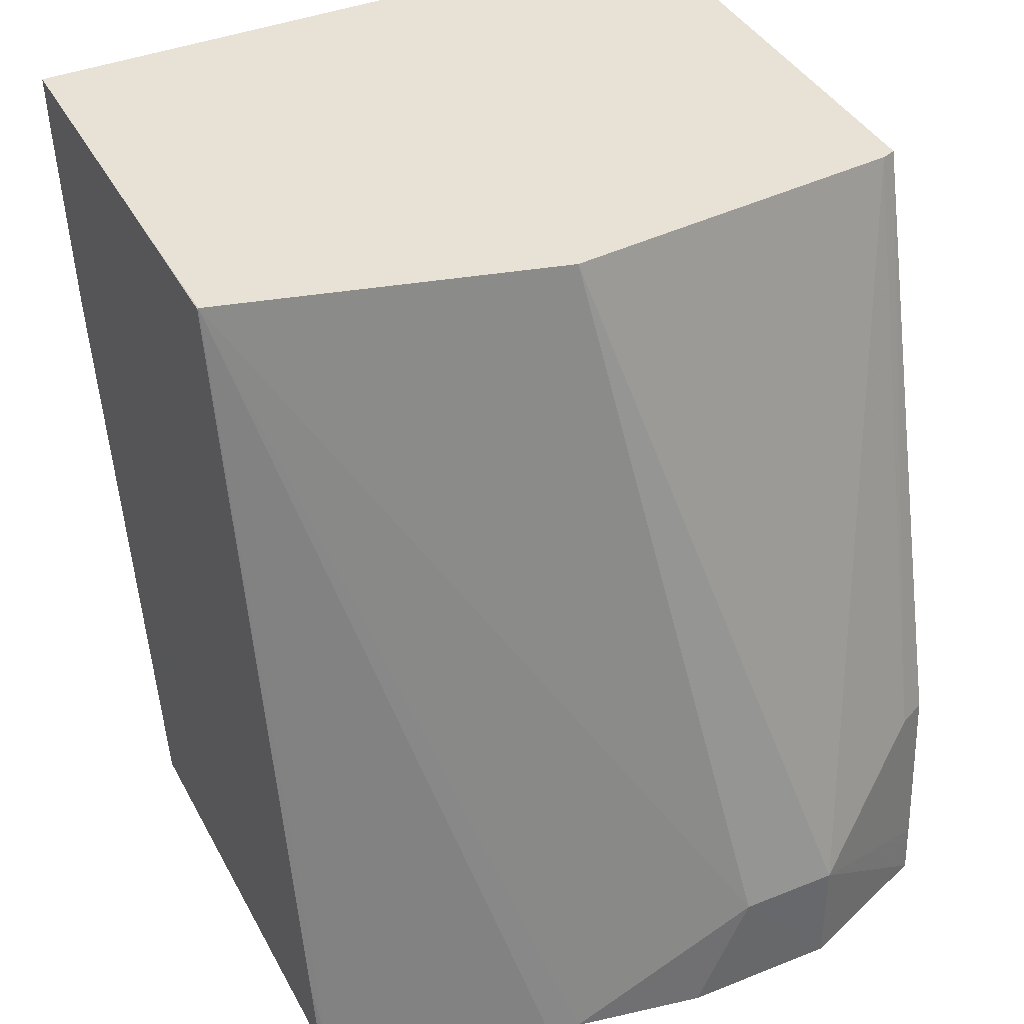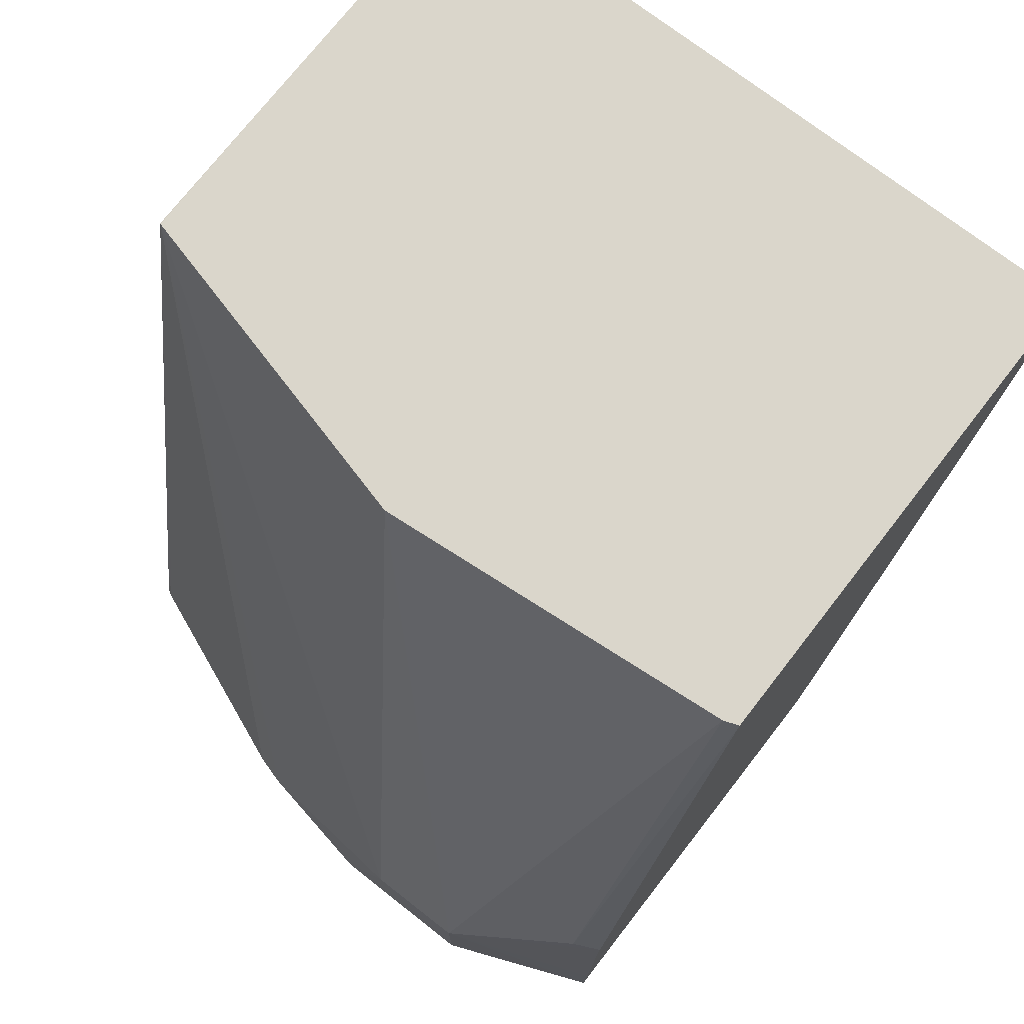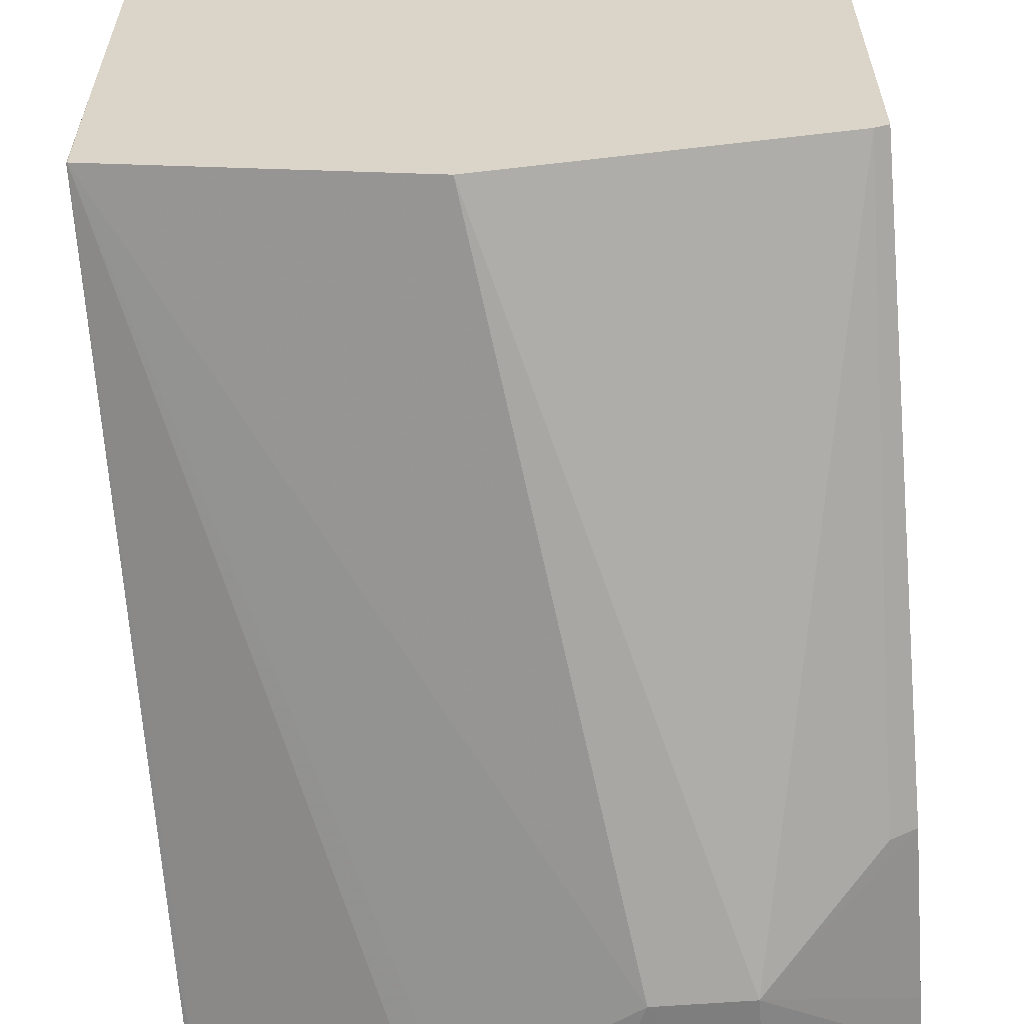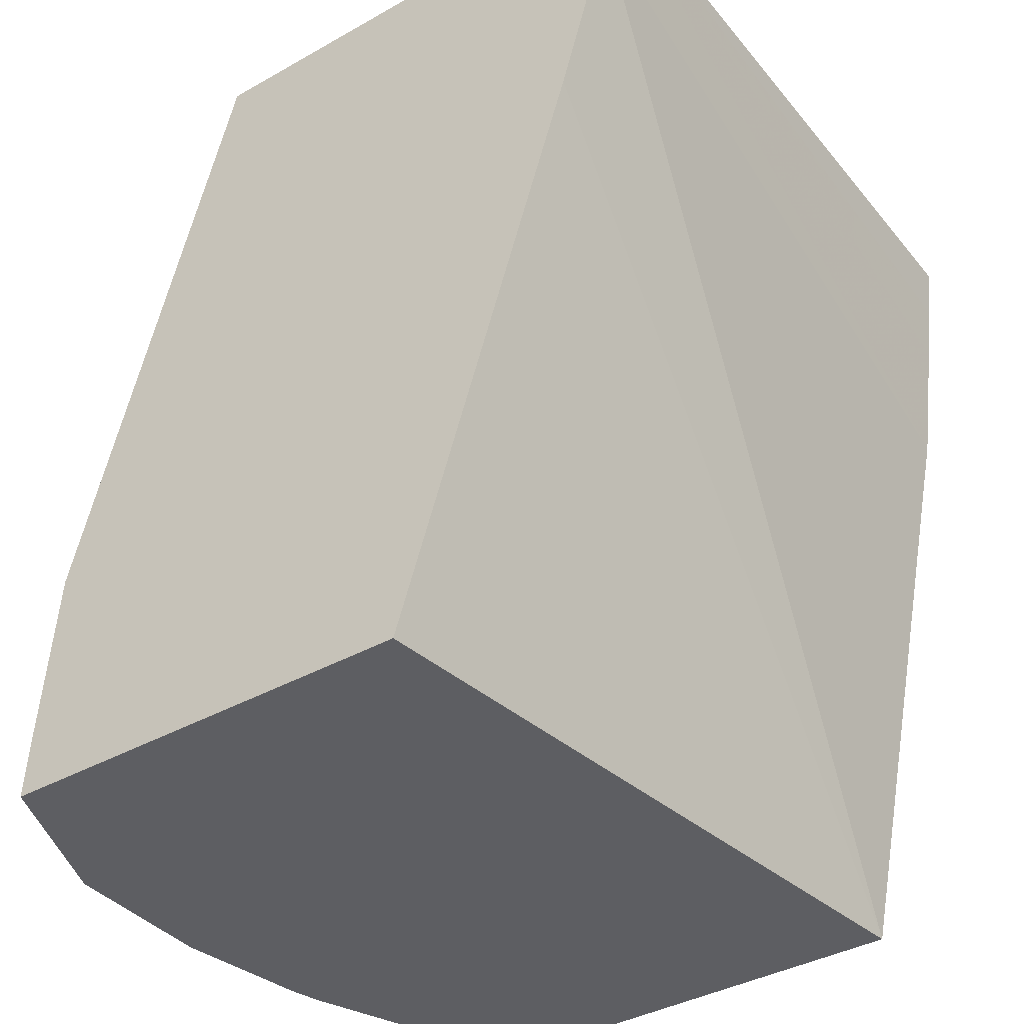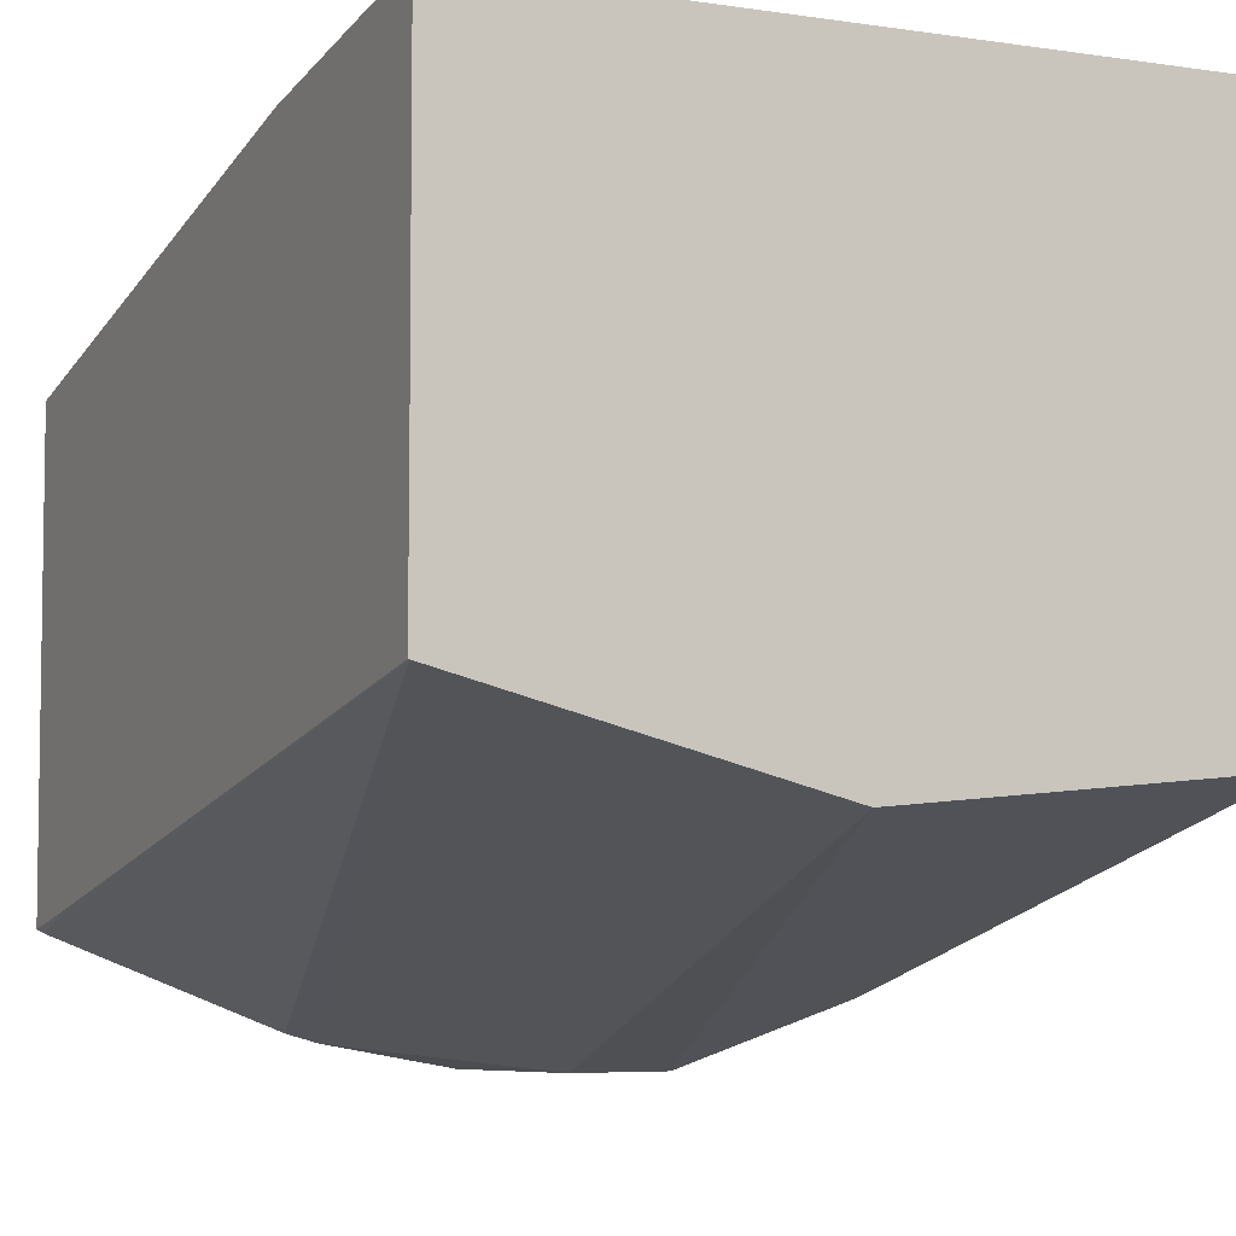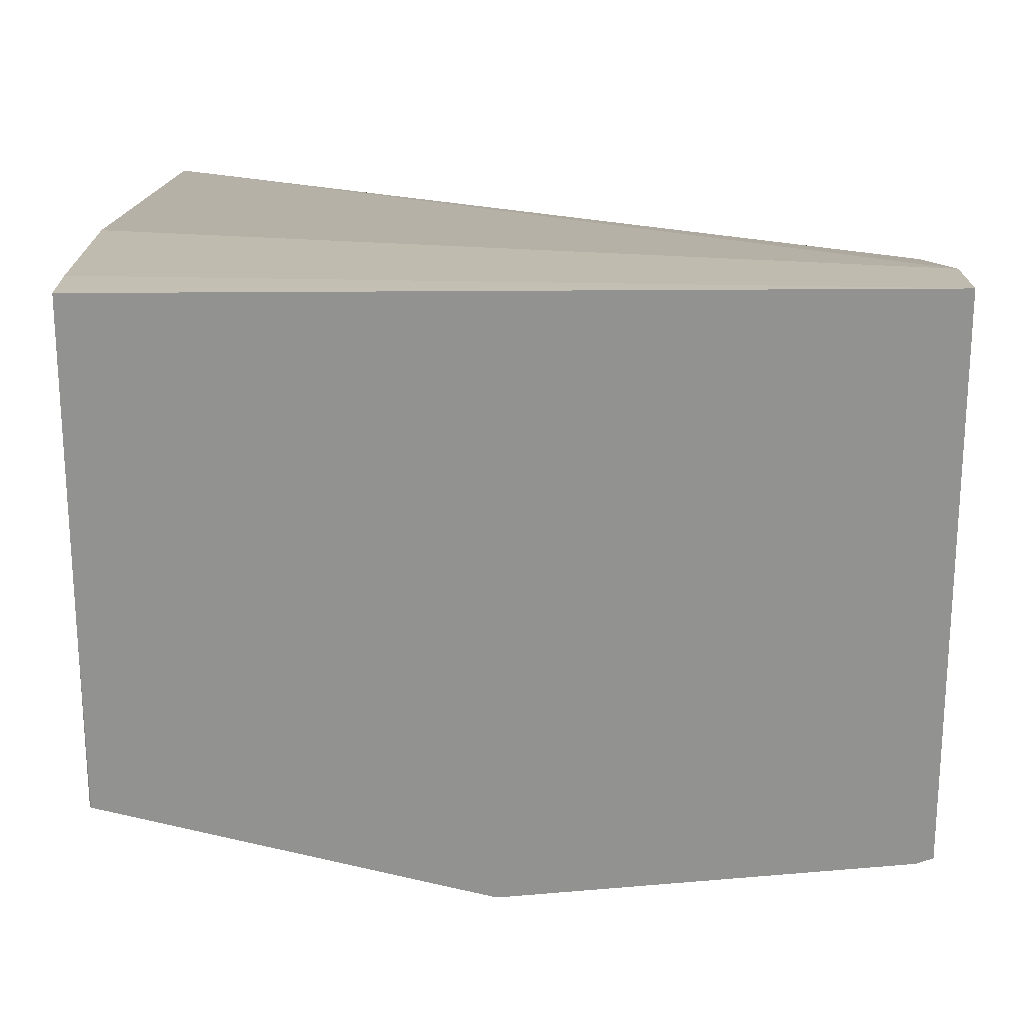
<metadata>
{"format":"obj","ext":"obj","renderer":"f3d","projection":"perspective","resolution":1024,"background":"white","views":[{"elev":40.1,"azim":153.8,"up":"+Y"},{"elev":73.8,"azim":-142.1,"up":"+Y"},{"elev":-59.2,"azim":-175.4,"up":"+Z"},{"elev":-38.9,"azim":-54.8,"up":"+Y"},{"elev":-5.6,"azim":154.4,"up":"+Z"},{"elev":23.8,"azim":179.8,"up":"+Z"}]}
</metadata>
<code>
v -0.0368 0.1882 0.01754
v -0.03488 0.1882 0.01753
v -0.0368 0.1882 0.01616
v -0.0368 0.1879 0.01751
v -0.03488 0.1874 0.01744
v -0.03488 0.1878 0.01749
v -0.03488 0.188 0.01752
v -0.03488 0.1882 0.01675
v -0.03676 0.1882 0.01615
v -0.03673 0.1865 0.01568
v -0.0368 0.1865 0.01571
v -0.0368 0.1874 0.01736
v -0.03488 0.1858 0.0171
v -0.03488 0.1882 0.0163
v -0.03488 0.1882 0.0163
v -0.0358 0.1882 0.01606
v -0.03638 0.1862 0.01549
v -0.0368 0.186 0.01567
v -0.0368 0.1858 0.01686
v -0.03488 0.1858 0.01584
v -0.03488 0.186 0.01588
v -0.0349 0.1858 0.01583
v -0.0355 0.1858 0.01559
v -0.03559 0.1858 0.01556
v -0.03611 0.1862 0.01549
v -0.03639 0.1858 0.01549
v -0.0368 0.1858 0.01566
v -0.03596 0.1858 0.0155
f 1 2 8
f 1 8 15
f 1 15 16
f 1 16 9
f 1 9 3
f 1 3 11
f 1 11 18
f 1 18 27
f 1 27 19
f 1 19 12
f 1 12 4
f 1 4 5
f 1 5 6
f 1 6 7
f 1 7 2
f 2 7 6
f 2 6 5
f 2 5 13
f 2 13 20
f 2 20 21
f 2 21 14
f 2 14 8
f 3 9 10
f 3 10 11
f 4 12 13
f 4 13 5
f 8 14 15
f 9 16 17
f 9 17 10
f 10 17 11
f 11 17 18
f 12 19 13
f 13 19 27
f 13 27 26
f 13 26 28
f 13 28 24
f 13 24 23
f 13 23 22
f 13 22 20
f 14 21 15
f 15 21 22
f 15 22 23
f 15 23 24
f 15 24 25
f 15 25 16
f 16 25 17
f 17 25 26
f 17 26 27
f 17 27 18
f 20 22 21
f 24 28 25
f 25 28 26

</code>
